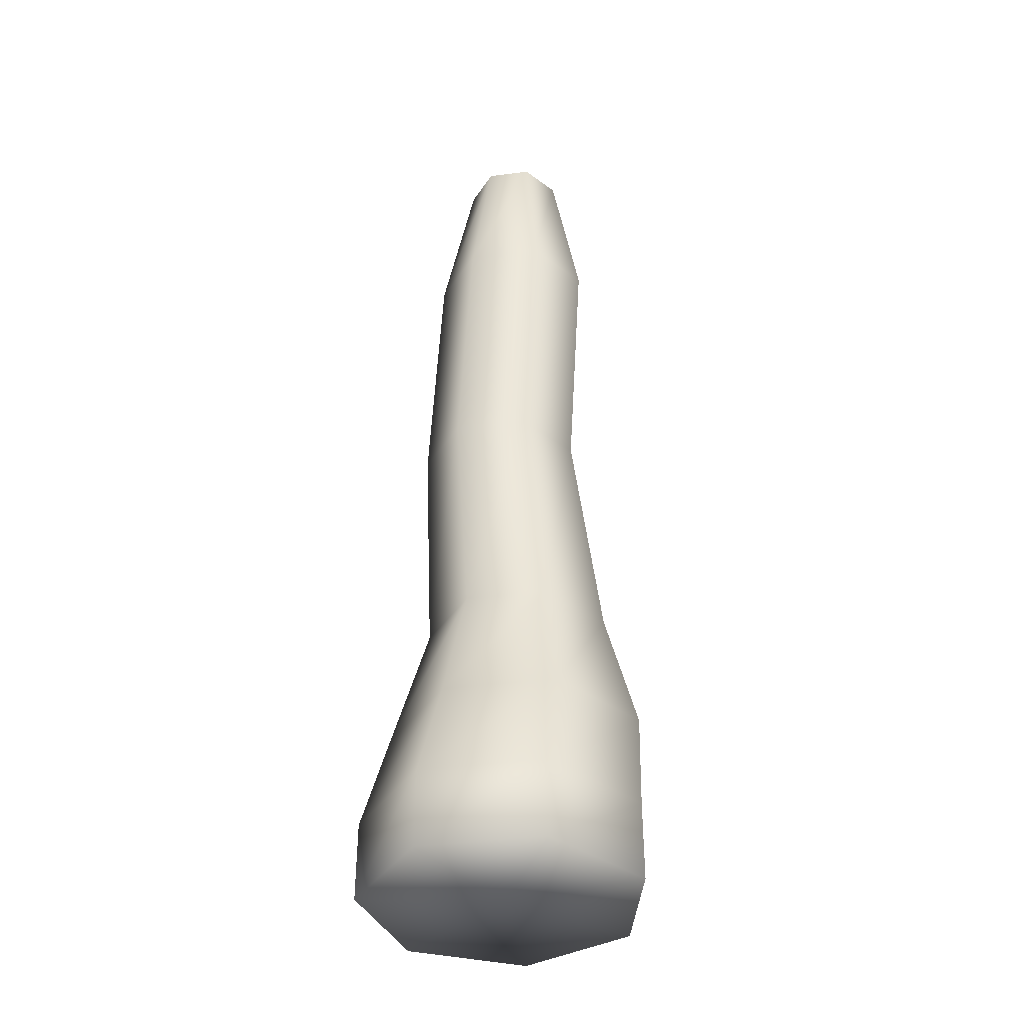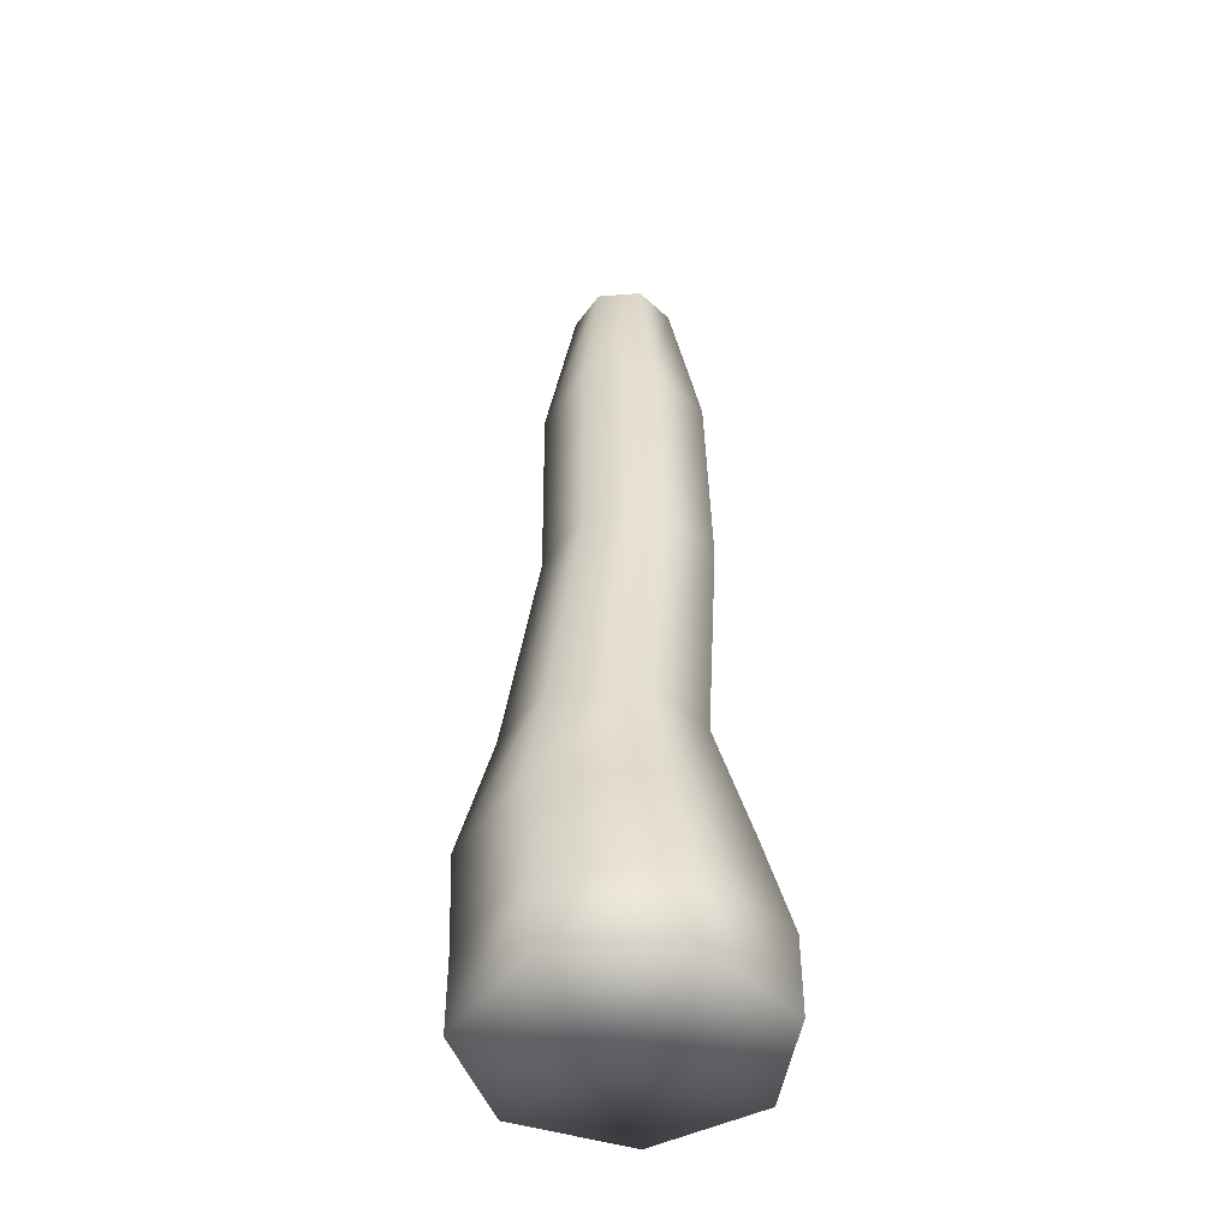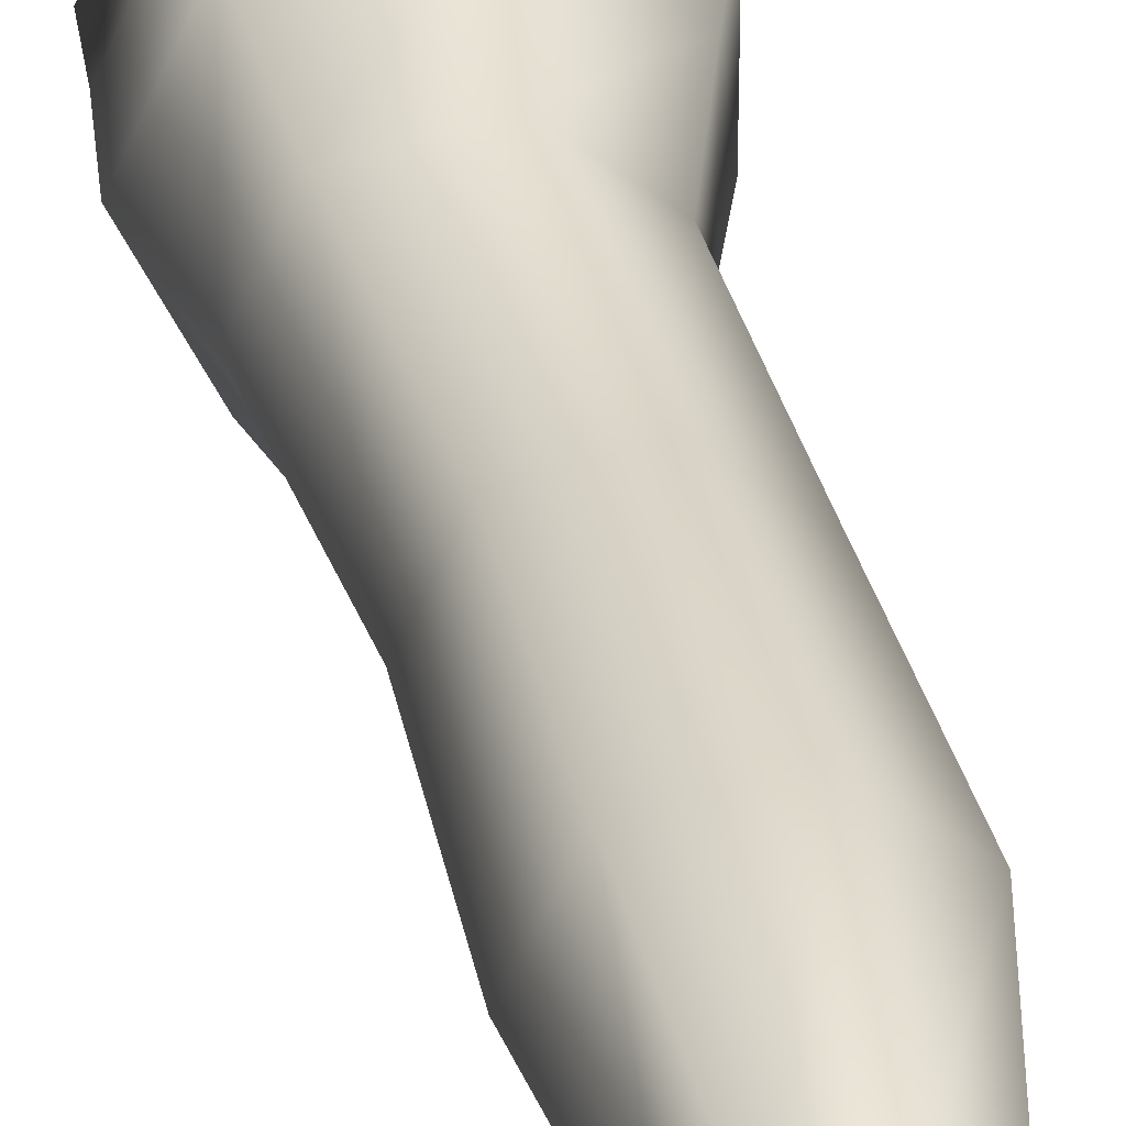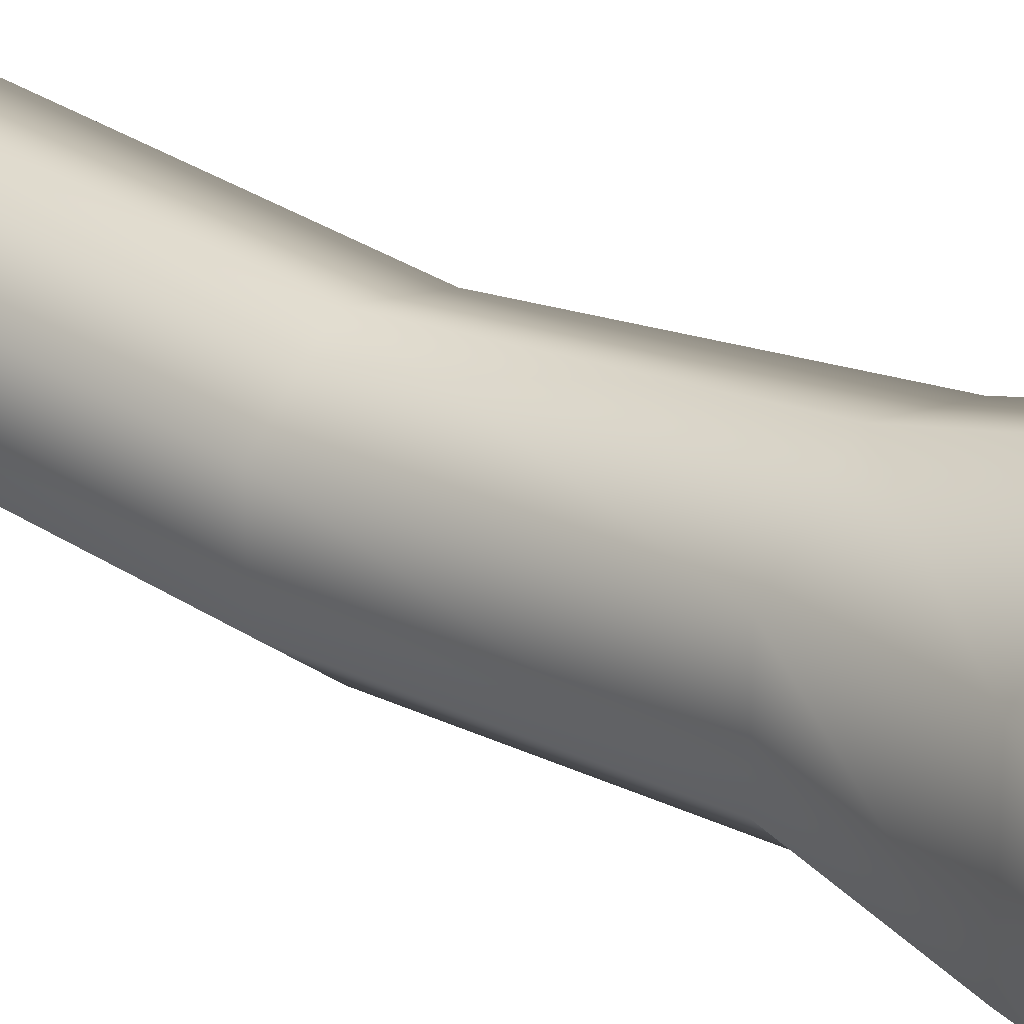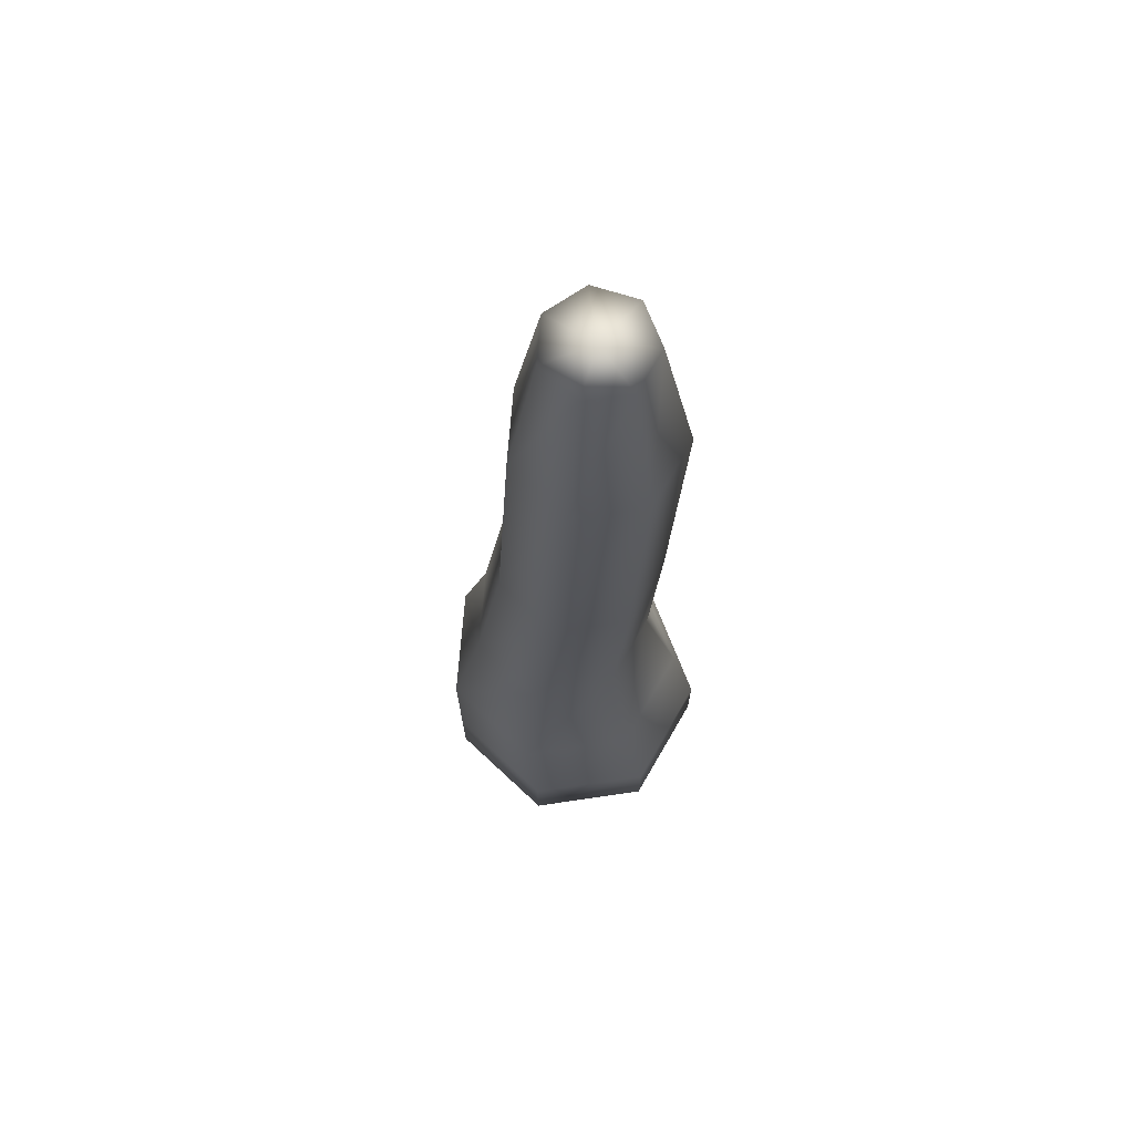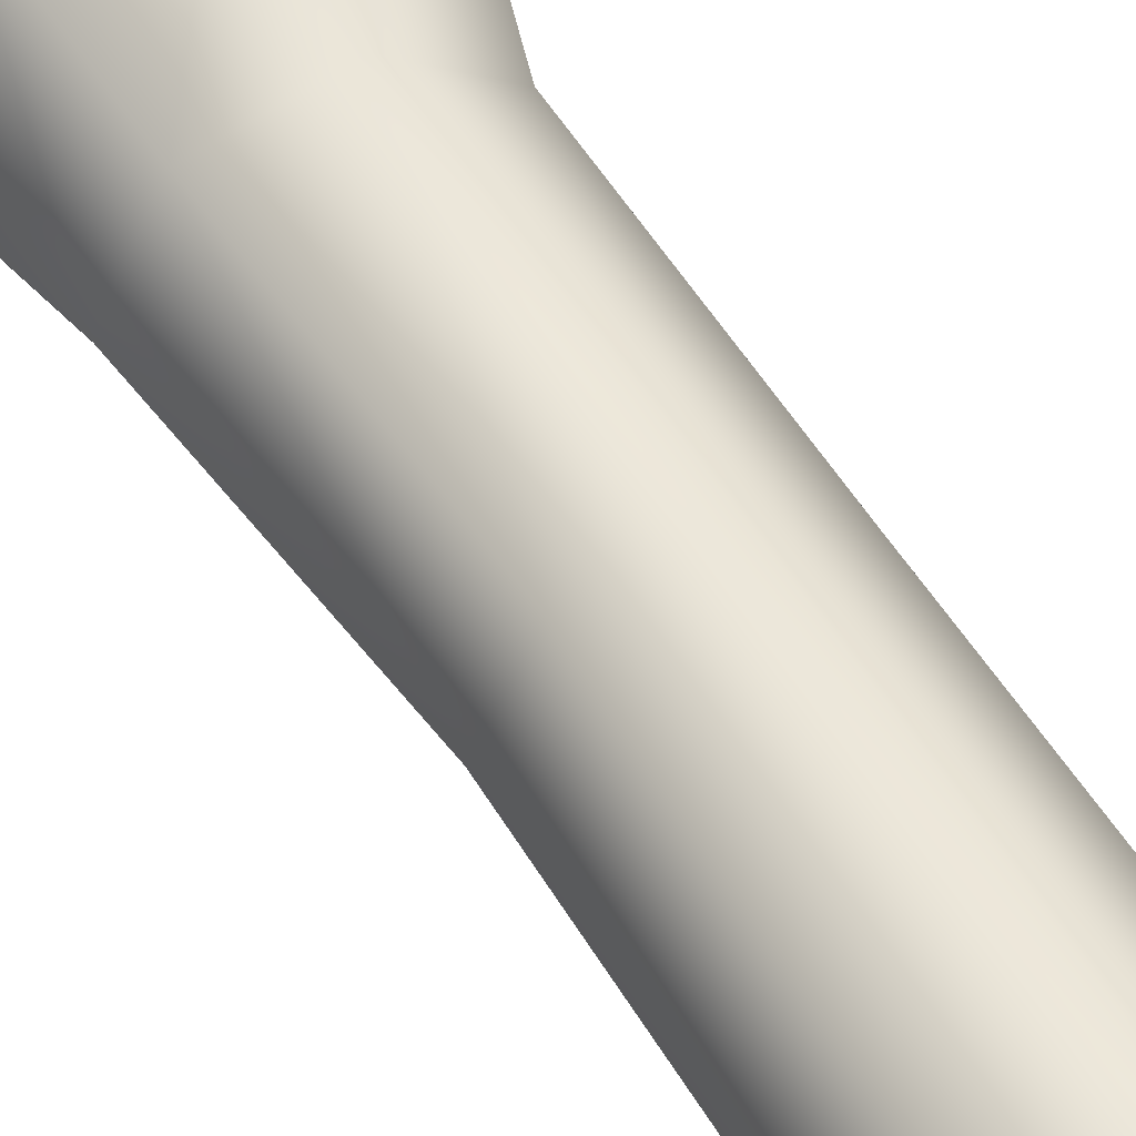
<metadata>
{"format":"obj","ext":"obj","renderer":"f3d","projection":"perspective","resolution":1024,"background":"white","views":[{"elev":-38.3,"azim":-29.6,"up":"+Y"},{"elev":-45.5,"azim":172.3,"up":"+Y"},{"elev":31.1,"azim":171.1,"up":"+Z"},{"elev":26.0,"azim":-51.2,"up":"+Z"},{"elev":70.7,"azim":-149.8,"up":"+Y"},{"elev":53.0,"azim":152.2,"up":"+Z"}]}
</metadata>
<code>
g default
v 0.754 1.756 -0.9455
v -0.2691 1.756 -1.179
v -1.09 1.756 -0.5247
v -1.09 1.756 0.5247
v -0.2691 1.756 1.179
v 0.754 1.756 0.9455
v 1.209 1.756 0
v 0.754 2.428 -0.9455
v -0.2691 2.428 -1.179
v -1.09 2.428 -0.5247
v -1.09 2.428 0.5247
v -0.2691 2.428 1.179
v 0.754 2.428 0.9455
v 1.209 2.428 0
v 0 1.756 0
v 0.8264 3.284 -0.8638
v -0.1084 3.284 -1.077
v -0.8579 3.284 -0.4794
v -0.8579 3.284 0.4794
v -0.1084 3.284 1.077
v 0.8264 3.284 0.8638
v 1.242 3.284 0
v 0.6573 4.376 -0.6335
v -0.02823 4.376 -0.79
v -0.578 4.376 -0.3516
v -0.578 4.376 0.3516
v -0.02823 4.376 0.79
v 0.6573 4.376 0.6335
v 0.9624 4.376 -0
v 0.4056 6.333 -0.5598
v -0.2001 6.333 -0.698
v -0.6858 6.333 -0.3106
v -0.6858 6.333 0.3106
v -0.2001 6.333 0.698
v 0.4056 6.333 0.5598
v 0.6752 6.333 -0
v 0.4056 8.43 -0.32
v -0.2001 8.43 -0.4583
v -0.6858 8.43 -0.0709
v -0.6858 8.43 0.5504
v -0.2001 8.43 0.9378
v 0.4056 8.43 0.7995
v 0.6752 8.43 0.2397
v 0.2492 9.918 -0.1069
v -0.126 9.918 -0.1925
v -0.02729 9.918 0.2397
v -0.4268 9.918 0.04735
v -0.4268 9.918 0.4321
v -0.126 9.918 0.672
v 0.2492 9.918 0.5864
v 0.4161 9.918 0.2397
g Tree
f 1 2 9 8
f 2 3 10 9
f 3 4 11 10
f 4 5 12 11
f 5 6 13 12
f 6 7 14 13
f 7 1 8 14
f 2 1 15
f 3 2 15
f 4 3 15
f 5 4 15
f 6 5 15
f 7 6 15
f 1 7 15
f 44 45 46
f 45 47 46
f 47 48 46
f 48 49 46
f 49 50 46
f 50 51 46
f 51 44 46
f 8 9 17 16
f 9 10 18 17
f 10 11 19 18
f 11 12 20 19
f 12 13 21 20
f 13 14 22 21
f 14 8 16 22
f 16 17 24 23
f 17 18 25 24
f 18 19 26 25
f 19 20 27 26
f 20 21 28 27
f 21 22 29 28
f 22 16 23 29
f 23 24 31 30
f 24 25 32 31
f 25 26 33 32
f 26 27 34 33
f 27 28 35 34
f 28 29 36 35
f 29 23 30 36
f 30 31 38 37
f 31 32 39 38
f 32 33 40 39
f 33 34 41 40
f 34 35 42 41
f 35 36 43 42
f 36 30 37 43
f 37 38 45 44
f 38 39 47 45
f 39 40 48 47
f 40 41 49 48
f 41 42 50 49
f 42 43 51 50
f 43 37 44 51

</code>
